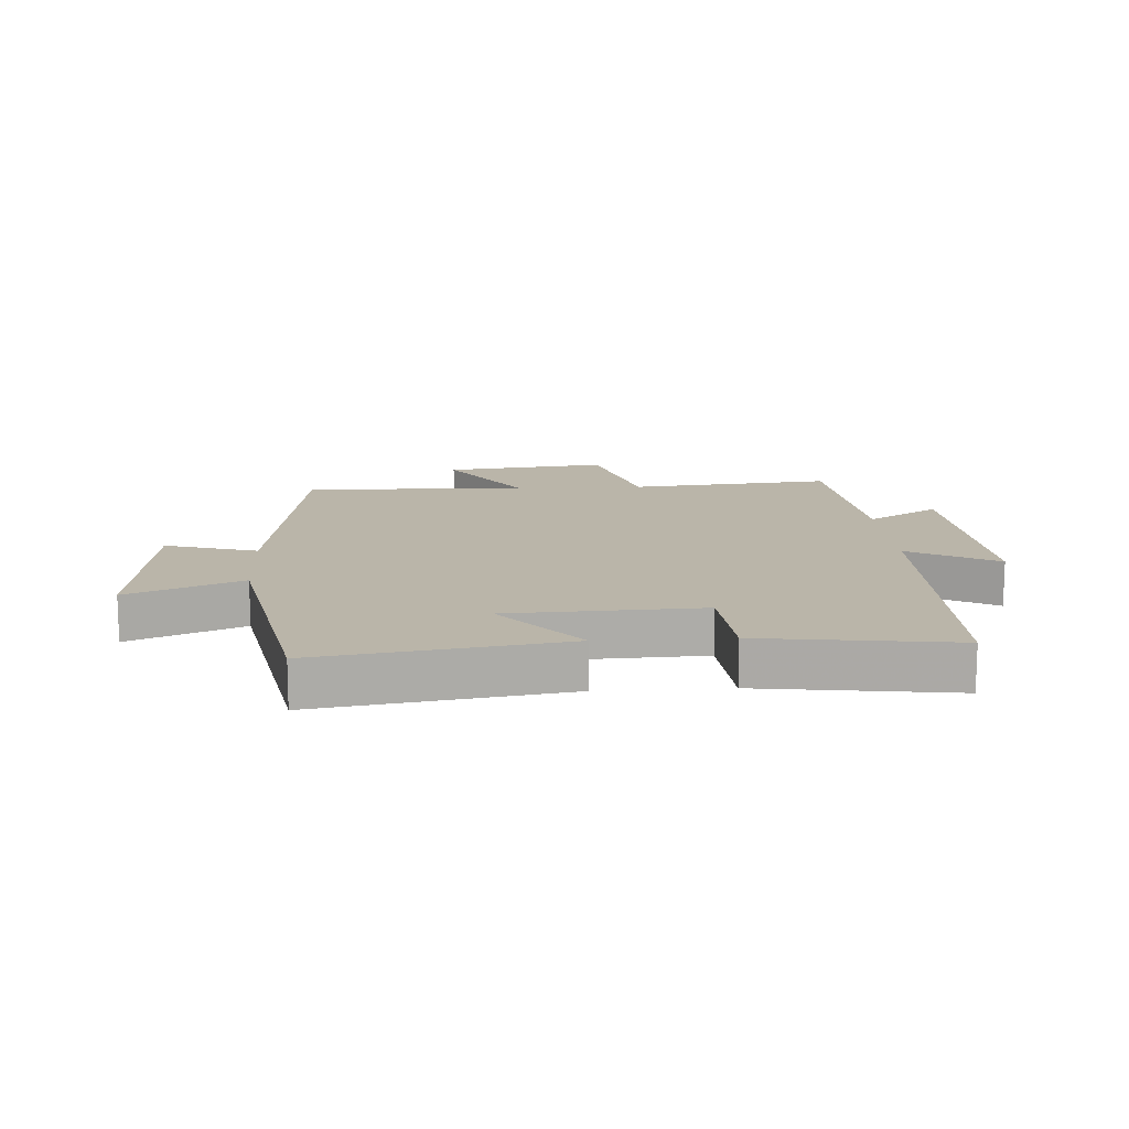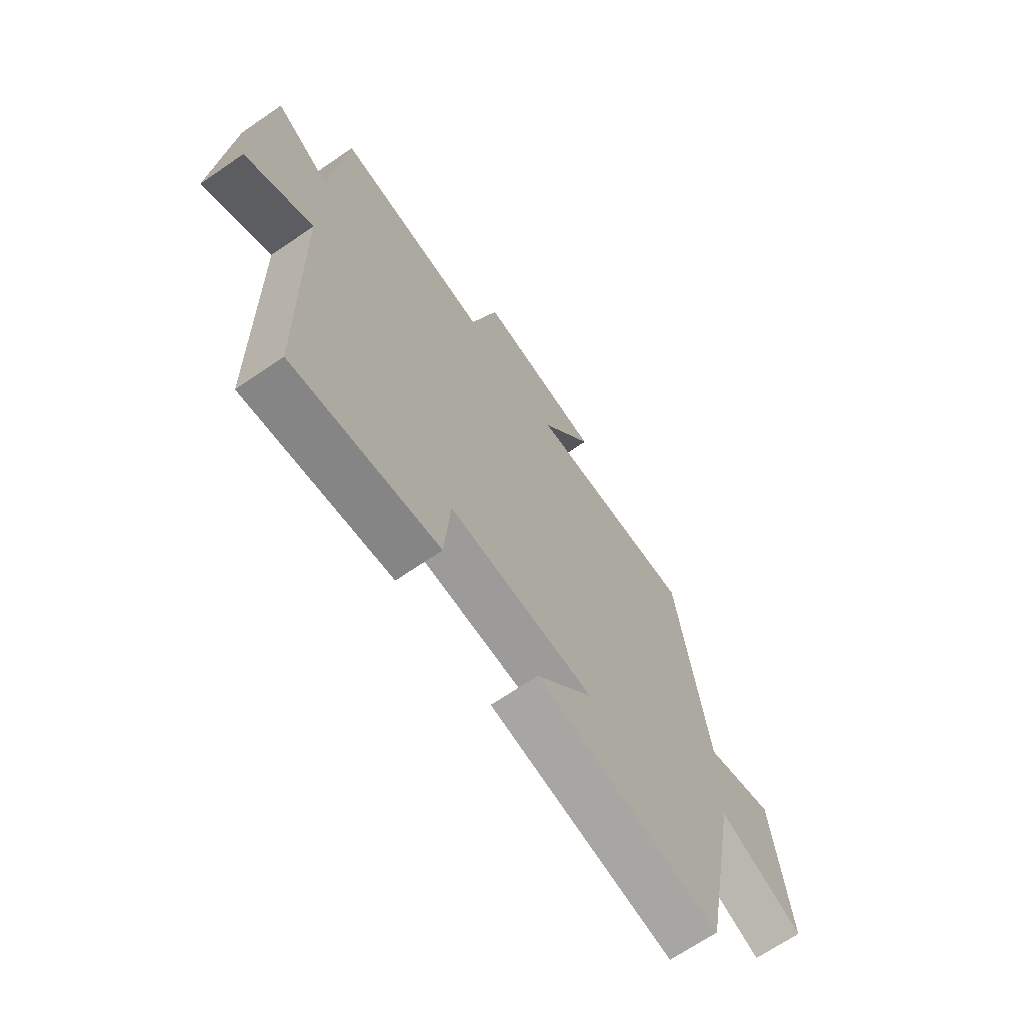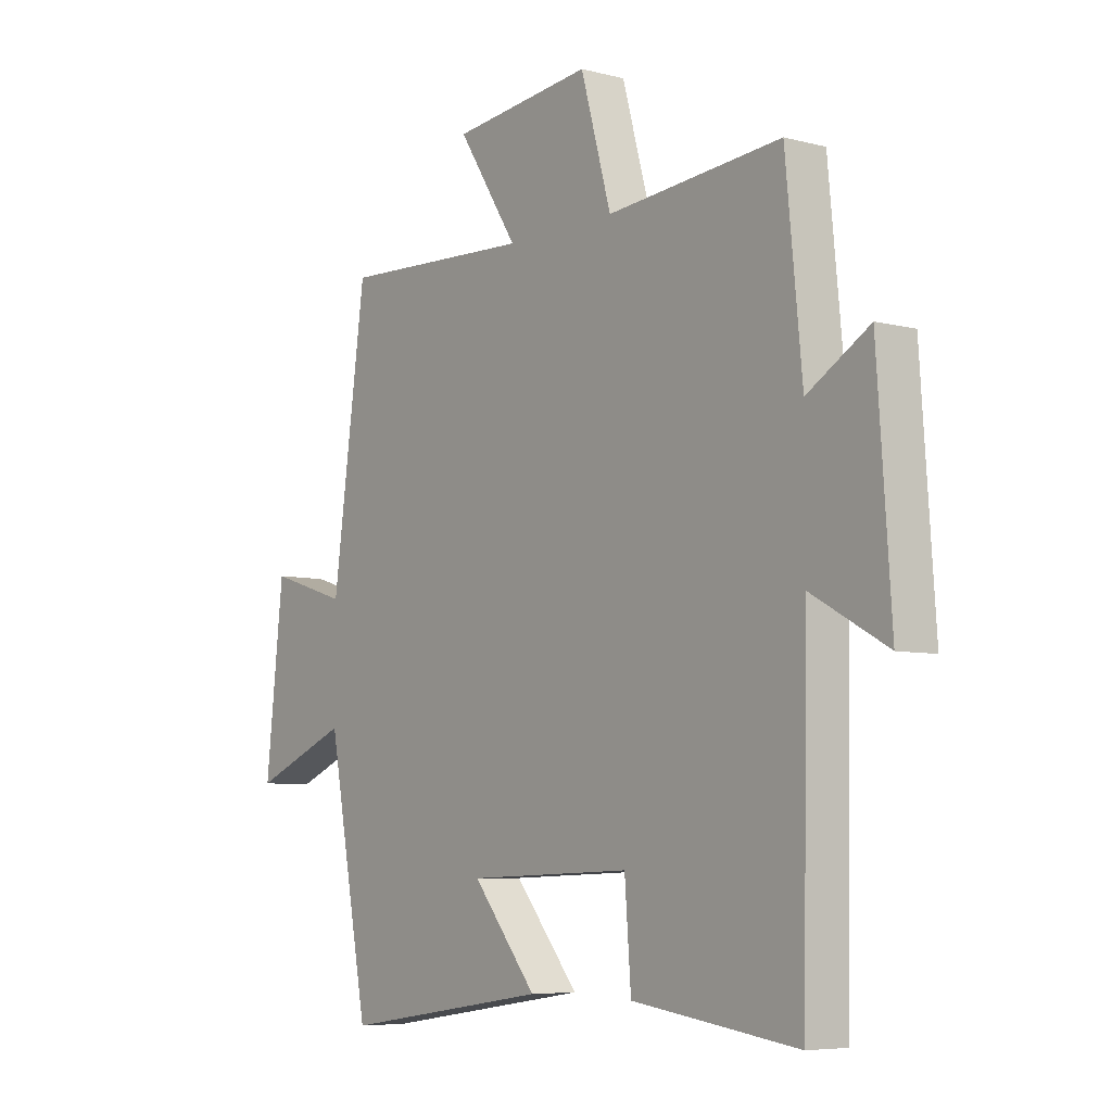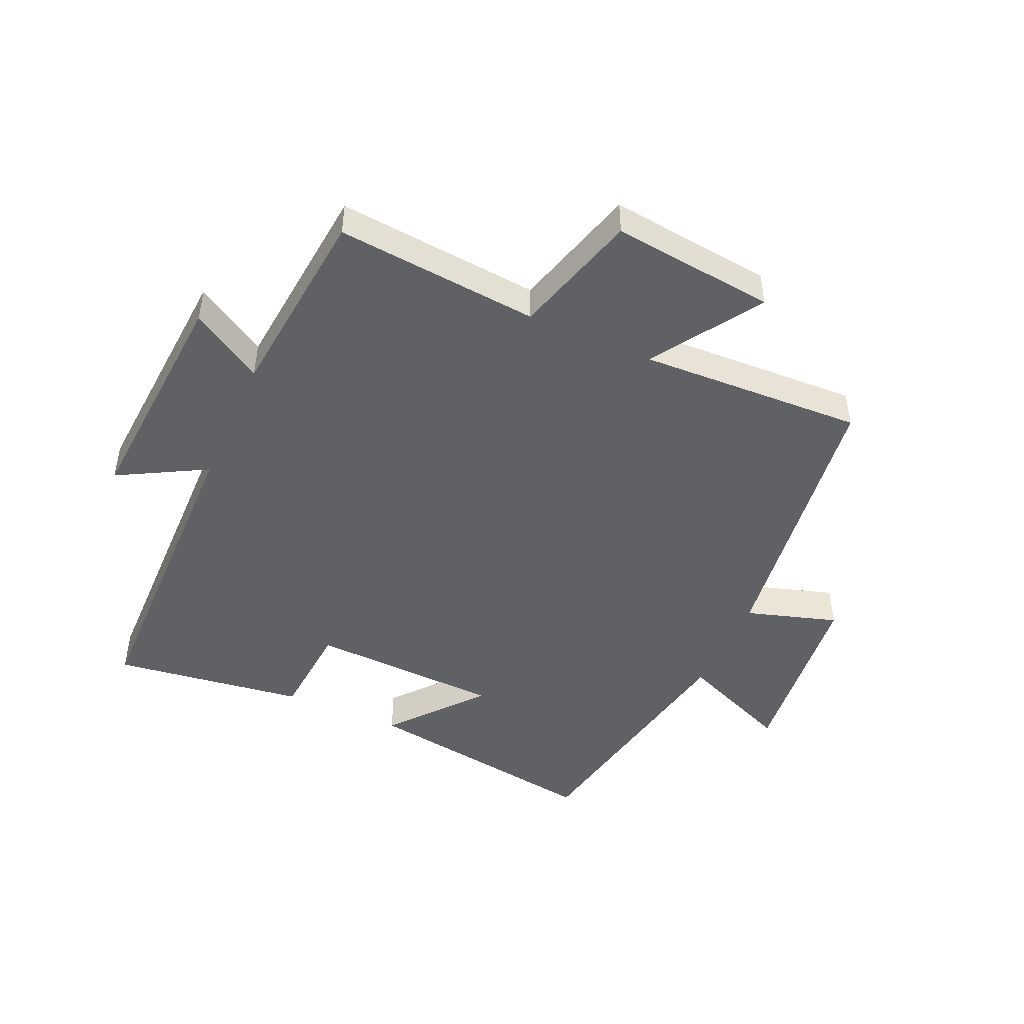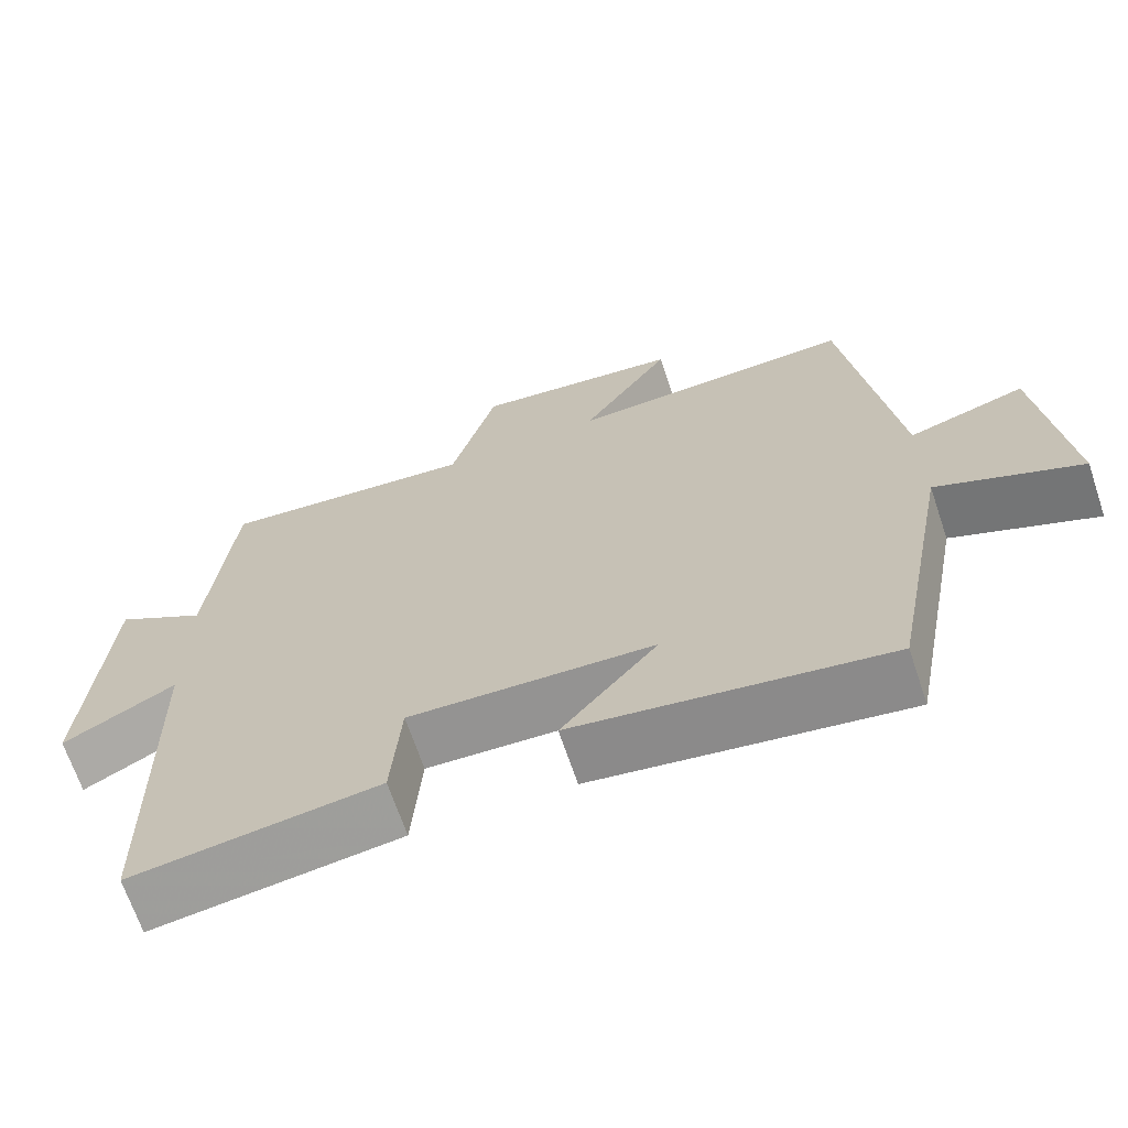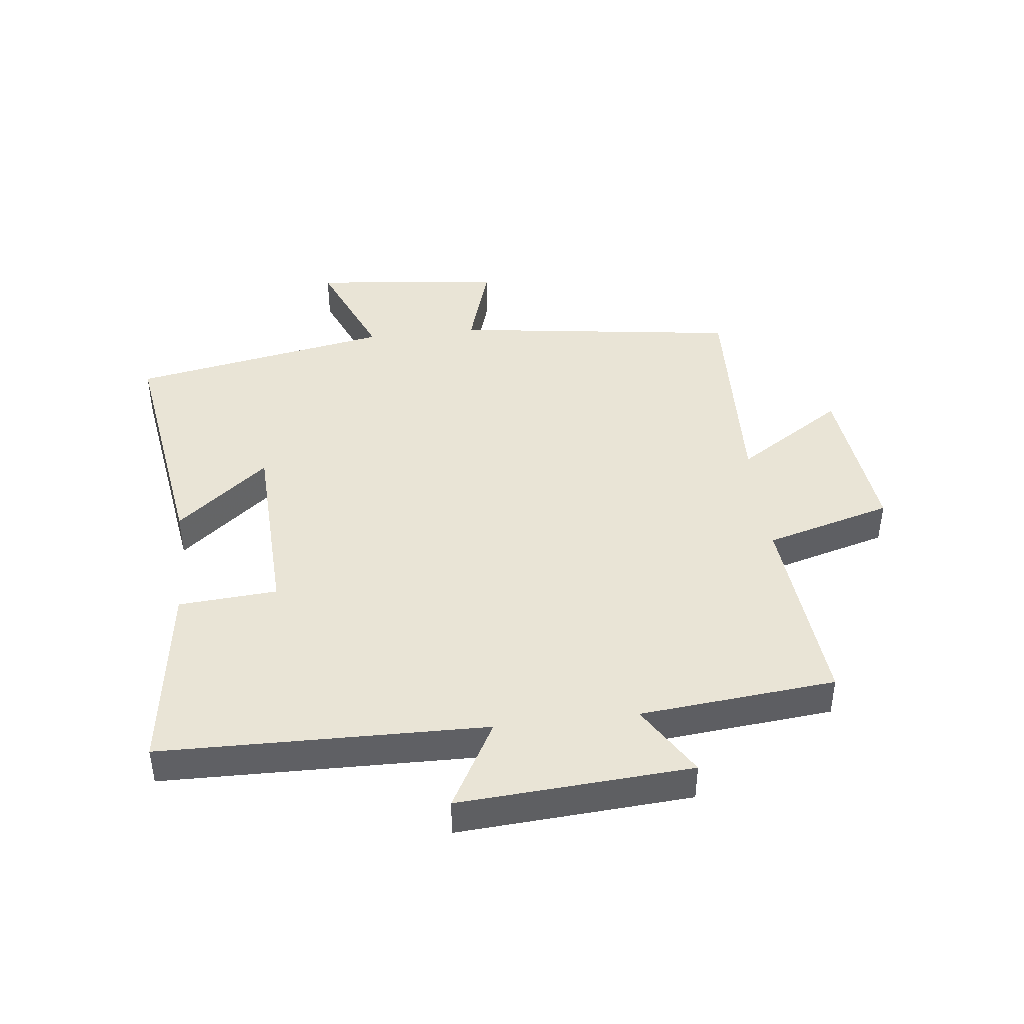
<metadata>
{"format":"obj","ext":"obj","renderer":"f3d","projection":"perspective","resolution":1024,"background":"white","views":[{"elev":13.7,"azim":176.3,"up":"+Y"},{"elev":-68.0,"azim":-55.5,"up":"+Z"},{"elev":-6.4,"azim":-127.7,"up":"+Z"},{"elev":-47.0,"azim":-24.1,"up":"+Y"},{"elev":-67.8,"azim":18.6,"up":"+Z"},{"elev":42.7,"azim":-96.6,"up":"+Y"}]}
</metadata>
<code>
v 0.421 0.07 -0.56
v 0.025 0.07 -0.5
v 0.147 0.07 -0.352
v -0.165 0.07 -0.34
v -0.177 0.07 -0.5
v -0.49 0.07 -0.543
v -0.5 0.07 -0.016
v -0.643 0.07 -0.095
v -0.617 0.07 0.283
v -0.5 0.07 0.212
v -0.469 0.07 0.53
v -0.139 0.07 0.5
v -0.081 0.07 0.706
v 0.185 0.07 0.676
v 0.071 0.07 0.5
v 0.436 0.07 0.516
v 0.5 0.07 0.05
v 0.649 0.07 0.096
v 0.683 0.07 -0.214
v 0.5 0.07 -0.138
v 0.421 0 -0.56
v 0.025 0 -0.5
v 0.147 0 -0.352
v -0.165 0 -0.34
v -0.177 0 -0.5
v -0.49 0 -0.543
v -0.5 0 -0.016
v -0.643 0 -0.095
v -0.617 0 0.283
v -0.5 0 0.212
v -0.469 0 0.53
v -0.139 0 0.5
v -0.081 0 0.706
v 0.185 0 0.676
v 0.071 0 0.5
v 0.436 0 0.516
v 0.5 0 0.05
v 0.649 0 0.096
v 0.683 0 -0.214
v 0.5 0 -0.138
f 17 18 19 20
f 17 20 1
f 16 17 1
f 15 16 1
f 12 13 14 15
f 12 15 1
f 10 11 12 1
f 7 8 9 10
f 6 7 10
f 5 6 10
f 4 5 10
f 3 4 10
f 3 10 1
f 1 2 3
f 40 39 38 37
f 21 40 37
f 21 37 36
f 21 36 35
f 35 34 33 32
f 21 35 32
f 21 32 31 30
f 30 29 28 27
f 30 27 26
f 30 26 25
f 30 25 24
f 30 24 23
f 21 30 23
f 23 22 21
f 1 21 22 2
f 2 22 23 3
f 3 23 24 4
f 4 24 25 5
f 5 25 26 6
f 6 26 27 7
f 7 27 28 8
f 8 28 29 9
f 9 29 30 10
f 10 30 31 11
f 11 31 32 12
f 12 32 33 13
f 13 33 34 14
f 14 34 35 15
f 15 35 36 16
f 16 36 37 17
f 17 37 38 18
f 18 38 39 19
f 19 39 40 20
f 20 40 21 1

</code>
